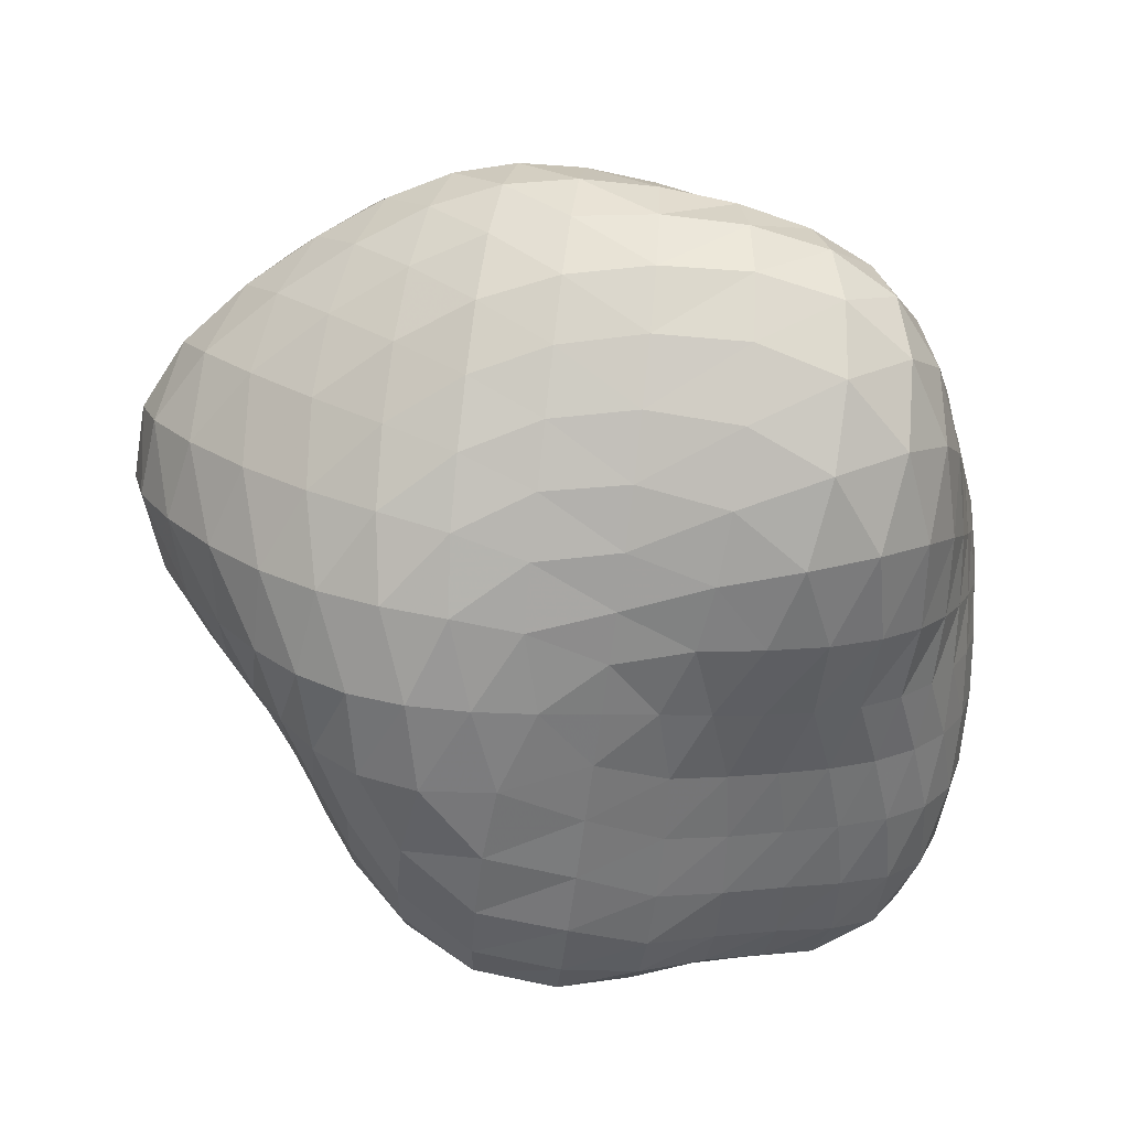
<metadata>
{"format":"obj","ext":"obj","renderer":"f3d","projection":"perspective","resolution":1024,"background":"white","views":[{"elev":-66.6,"azim":-7.0,"up":"+Z"}]}
</metadata>
<code>
v     1.097     2.796    38.08
v     8.469     2.796    36.88
v     1.097    10.39    38.64
v    -6.82     2.796    39.83
v     1.097    -5.03    36.98
v    15.45     2.796    36.4
v    11.23    12.77    37.29
v     1.097    17.68    38.13
v   -10.08    13.71    40.1
v   -15.02     2.796    41.34
v    -9.843    -7.824    38.36
v     1.097   -12.66    35.75
v    11.45    -8.399    35.64
v    22.44     2.796    36.2
v    19.16    12.95    36.76
v    11.63    20.45    36.38
v     1.097    24.88    36.21
v   -10.32    22.89    37.26
v   -19.4    14.04    39.77
v   -23.02     2.796    41.49
v   -19.17    -7.972    39.09
v    -9.954   -15.98    35.54
v     1.097   -19.57    34.49
v    12.06   -17.68    35.11
v    20.13    -9.083    35.59
v    29.74     2.796    35.3
v    26.7    13.2    35.92
v    20.47    21.39    35.2
v    11.65    27.81    33.69
v     1.097    32.12    32.94
v   -10.04    31.36    33.08
v   -19.97    24.1    34.36
v   -27.24    13.68    37.21
v   -30.44     2.796    39.38
v   -27.63    -7.87    37.83
v   -19.69   -16.95    34.35
v    -9.659   -22.85    32.5
v     1.097   -25.5    32.97
v    12.22   -25    34.35
v    22.26   -19.7    34.98
v    28.57    -9.226    34.88
v    37.22     2.796    32.64
v    34.39    13.71    33.59
v    28.95    22.9    33.22
v    21.09    29.92    31.29
v    11.56    35.33    29.48
v     1.097    39.18    28.71
v    -9.716    39.11    28.41
v   -19.66    33.18    28.43
v   -27.72    23.56    29.74
v   -33.9    13.24    32.6
v   -37.27     2.796    34.87
v   -35.56    -7.902    34.13
v   -28.67   -17.76    31.36
v   -19.32   -25.04    29.34
v    -9.381   -29.07    29.28
v     1.097   -30.64    30.71
v    12.18   -30.54    32.46
v    23.08   -27.66    33.29
v    31.97   -20.2    32.82
v    36.8    -9.077    32.2
v    44.16     2.796    27.7
v    41.88    14.24    29.01
v    37.37    24.95    29.38
v    30.34    33.26    27.92
v    21.3    38.67    25.75
v    11.39    42.51    24.37
v     1.097    45.39    23.96
v    -9.428    45.52    23.68
v   -19.28    40.83    23.09
v   -27.39    32.27    22.94
v   -33.97    22.58    24.18
v   -39.74    12.93    26.64
v   -43.69     2.796    28.63
v   -43.21    -8.098    28.44
v   -37.38   -18.71    26.58
v   -28.47   -27.33    24.93
v   -18.91   -32.78    24.61
v    -9.198   -35.11    25.57
v     1.097   -35.51    27.19
v    12   -35.03    28.74
v    22.98   -33.2    29.5
v    32.97   -28.26    29.03
v    40.38   -19.54    27.83
v    44    -8.624    27.12
v    49.55     2.796    20.98
v    48.25    14.41    22.37
v    45.08    26.61    23.31
v    39.26    37    22.79
v    30.83    43.41    21.12
v    21.05    46.44    19.55
v    11.1    48.32    18.87
v     1.097    49.94    18.9
v    -9.14    49.95    18.85
v   -18.94    46.37    18.21
v   -27.08    39.2    17.39
v   -33.42    30.47    17.27
v   -39.1    21.69    18.3
v   -44.92    12.74    20.13
v   -49.67     2.796    21.6
v   -50.52    -8.297    21.69
v   -45.91   -19.5    20.64
v   -37.48   -29.28    19.55
v   -27.99   -36.38    19.25
v   -18.61   -40.23    19.84
v    -9.061   -41.2    20.95
v     1.097   -40.53    22.13
v    11.7   -39.34    23.07
v    22.24   -37.53    23.5
v    32.13   -33.84    23.14
v    40.53   -27.17    22.05
v    46.35   -18.03    20.83
v    49.16    -7.863    20.34
v    52.69     2.796    13.62
v    52.53    13.98    14.68
v    50.92    26.8    15.67
v    46.77    39.11    15.86
v    39.58    47.58    15.11
v    30.23    51.13    14.01
v    20.31    51.77    13.26
v    10.66    51.95    13.14
v     1.097    52.46    13.42
v    -8.753    52.21    13.55
v   -18.4    49.49    13.14
v   -26.63    43.8    12.34
v   -32.84    36.33    11.7
v   -37.87    28.55    11.69
v   -43.15    20.82    12.41
v   -49.2    12.49    13.54
v   -54.7     2.796    14.44
v   -56.85    -8.235    14.61
v   -53.65   -19.61    14.13
v   -46.04   -30.03    13.57
v   -36.66   -38.46    13.4
v   -27.33   -44.2    13.73
v   -18.25   -46.96    14.4
v    -8.864   -47.13    15.11
v     1.097   -45.79    15.63
v    11.29   -43.97    15.95
v    21.16   -41.79    16.03
v    30.34   -38.43    15.79
v    38.49   -32.86    15.13
v    45.04   -25.05    14.18
v    49.47   -16.08    13.37
v    51.81    -6.888    13.12
v    53.6     2.796     6.581
v    54.34    12.95     7.08
v    54.04    25.13     7.637
v    51.61    37.96     7.953
v    46.18    48.29     7.859
v    38.04    53.76     7.467
v    28.56    54.9     7.067
v    19.09    54.12     6.89
v    10.06    53.42     6.993
v     1.097    53.27     7.245
v    -8.189    52.79     7.395
v   -17.46    50.63     7.238
v   -25.63    46.16     6.8
v   -31.86    39.98     6.315
v   -36.47    33.22     6.035
v   -40.72    26.53     6.084
v   -45.83    19.69     6.441
v   -52    11.97     6.946
v   -57.92     2.796     7.351
v   -61.06    -7.693     7.473
v   -59.36   -18.62     7.34
v   -53.04   -28.95     7.146
v   -44.24   -37.94     7.082
v   -35.06   -45.07     7.226
v   -26.27   -49.9     7.524
v   -17.59   -52.18     7.843
v    -8.503   -52.21     8.06
v     1.097   -50.83     8.138
v    10.77   -48.83     8.125
v    19.96   -46.43     8.069
v    28.33   -43.1     7.951
v    35.77   -38.03     7.701
v    42.07   -30.97     7.296
v    46.95   -22.65     6.824
v    50.27   -14.14     6.457
v    52.32    -5.857     6.354
v    52.85     2.796     0.2118
v    53.95    11.62     0.2118
v    54.35    22.17     0.2118
v    53.16    33.83     0.2118
v    49.48    44.5     0.2118
v    43.13    51.8     0.2118
v    34.92    54.94     0.2118
v    26.1    55.11     0.2118
v    17.52    54.2     0.2118
v     9.311    53.48     0.2118
v     1.097    53.15     0.2118
v    -7.436    52.54     0.2118
v   -16.04    50.68     0.2118
v   -23.86    47.02     0.2118
v   -30.06    41.85     0.2118
v   -34.55    35.98     0.2118
v   -38.15    30.09     0.2118
v   -41.99    24.29     0.2118
v   -46.89    18.18     0.2118
v   -52.8    11.13     0.2118
v   -58.57     2.796     0.2118
v   -62.14    -6.663     0.2118
v   -61.7   -16.57     0.2118
v   -56.99   -26.15     0.2118
v   -49.45   -34.87     0.2118
v   -40.94   -42.42     0.2118
v   -32.6   -48.5     0.2118
v   -24.57   -52.79     0.2118
v   -16.48   -55.06     0.2118
v    -7.916   -55.51     0.2118
v     1.097   -54.67     0.2118
v    10.15   -53.1     0.2118
v    18.72   -50.95     0.2118
v    26.46   -47.88     0.2118
v    33.26   -43.27     0.2118
v    39.08   -36.78     0.2118
v    43.79   -28.85     0.2118
v    47.33   -20.46     0.2118
v    49.78   -12.45     0.2118
v    51.5    -4.905     0.2118
v    51.03     2.796    -5.667
v    52.1    12.09    -5.96
v    52.27    23.05    -6.39
v    50.35    34.82    -6.74
v    45.35    44.88    -6.853
v    37.56    50.98    -6.765
v    28.33    53.15    -6.668
v    19.04    53.25    -6.747
v    10.08    52.98    -7.051
v     1.097    52.78    -7.449
v    -8.277    51.88    -7.674
v   -17.59    49.19    -7.512
v   -25.62    44.36    -7.005
v   -31.5    38.15    -6.423
v   -35.66    31.64    -6.045
v   -39.48    25.33    -6.007
v   -44.29    18.9    -6.289
v   -50.4    11.57    -6.744
v   -56.59     2.796    -7.148
v   -60.28    -7.244    -7.341
v   -59.22   -17.71    -7.339
v   -53.37   -27.69    -7.293
v   -44.82   -36.66    -7.349
v   -35.72   -44.33    -7.538
v   -26.94   -50.33    -7.767
v   -18.18   -54.26    -7.889
v    -8.877   -56.08    -7.829
v     1.097   -56.23    -7.645
v    11.22   -55.26    -7.465
v    20.71   -53.17    -7.369
v    29.04   -49.3    -7.322
v    35.99   -42.86    -7.193
v    41.47   -33.97    -6.876
v    45.43   -23.93    -6.4
v    48.02   -14.29    -5.929
v    49.71    -5.592    -5.651
v    48.38     2.796   -11.35
v    48.87    12.44   -11.6
v    48.19    23.32   -12.2
v    44.98    34.43   -12.74
v    38.57    43.35   -12.97
v    29.8    48.57   -13.07
v    20.26    50.9   -13.41
v    10.76    51.96   -14.14
v     1.097    52.32   -15.03
v    -9.011    51.11   -15.46
v   -18.79    47.27   -15.01
v   -26.72    40.99   -13.94
v   -32.2    33.68   -12.94
v   -36.36    26.52   -12.57
v   -40.94    19.53   -12.97
v   -46.76    11.88   -13.86
v   -52.66     2.796   -14.73
v   -55.77    -7.618   -15.19
v   -53.65   -18.4   -15.26
v   -46.76   -28.52   -15.25
v   -37.71   -37.42   -15.42
v   -28.47   -44.77   -15.68
v   -19.32   -50.15   -15.76
v    -9.586   -53.39   -15.5
v     1.097   -54.79   -15.06
v    12.19   -54.72   -14.78
v    22.63   -52.83   -14.8
v    31.54   -47.98   -14.91
v    38.46   -39.39   -14.67
v    43.23   -28.16   -13.84
v    46.03   -16.68   -12.68
v    47.5    -6.464   -11.72
v    44.8     2.796   -16.9
v    44.31    12.71   -16.65
v    42.37    23.23   -17.09
v    37.74    33.47   -17.67
v    30.25    41.54   -18.21
v    21.09    46.79   -18.98
v    11.35    49.94   -20.23
v     1.097    51.27   -21.61
v    -9.677    49.72   -22.21
v   -19.77    44.49   -21.53
v   -27.49    36.7   -20.2
v   -32.8    28.41   -19.38
v   -37.42    20.49   -19.69
v   -42.68    12.28   -20.92
v   -47.72     2.796   -22.26
v   -49.6    -7.992   -22.98
v   -46.12   -19   -23.07
v   -38.41   -29.02   -22.99
v   -29.24   -37.4   -22.97
v   -19.92   -43.77   -22.79
v   -10.01   -48.01   -22.28
v     1.097   -50.36   -21.75
v    12.97   -50.97   -21.7
v    24.23   -48.96   -22.21
v    33.46   -42.67   -22.61
v    39.83   -31.89   -21.98
v    43.29   -19.18   -20.19
v    44.59    -7.426   -18.17
v    40.12     2.796   -22.04
v    38.61    12.9   -20.92
v    35.39    23.06   -21
v    29.59    32.7   -21.71
v    21.41    40.57   -22.92
v    11.8    46.12   -24.7
v     1.097    48.7   -26.59
v   -10.3    46.82   -27.45
v   -20.63    40.21   -26.87
v   -28.21    31.17   -25.96
v   -33.63    22.02   -26.1
v   -38.48    12.91   -27.5
v   -42.37     2.796   -29.16
v   -42.63    -8.469   -29.96
v   -37.69   -19.59   -29.82
v   -29.4   -29.08   -29.29
v   -20.12   -36.21   -28.63
v   -10.19   -40.94   -27.87
v     1.097   -43.62   -27.45
v    13.45   -44.23   -27.97
v    25.08   -41.32   -29.15
v    33.91   -33.17   -29.47
v    38.87   -20.9   -27.69
v    40.47    -8.231   -24.6
v    34.43     2.796   -26.33
v    32.18    13.02   -24.31
v    27.92    22.99   -24.15
v    21.14    32.4   -25.33
v    12.07    39.99   -27.5
v     1.097    43.83   -29.91
v   -10.85    41.68   -31.25
v   -21.35    33.95   -31.31
v   -28.76    23.99   -31.56
v   -33.83    13.77   -32.99
v   -36.66     2.796   -34.72
v   -35.22    -8.972   -35.28
v   -28.93   -19.83   -34.54
v   -20.1   -28.02   -33.29
v   -10.21   -33.1   -32.18
v     1.097   -35.59   -31.94
v    13.53   -35.4   -33.07
v    24.76   -30.84   -34.45
v    32.09   -20.95   -33.63
v    34.84    -8.608   -30.09
v    28.11     2.796   -29.49
v    25.47    13.11   -26.96
v    20.26    23.03   -27.04
v    12.09    31.83   -29.11
v     1.097    36.61   -31.97
v   -11.22    34.17   -34.03
v   -21.54    25.56   -35.2
v   -27.97    14.63   -36.77
v   -30.28     2.796   -38.37
v   -27.35    -9.257   -38.39
v   -19.86   -19.12   -36.91
v   -10.15   -25.02   -35.36
v     1.097   -27.21   -35.09
v    13.19   -25.72   -36.34
v    23.05   -19.21   -36.78
v    27.87    -8.461   -33.86
v    21.57     2.796   -31.66
v    18.64    13.18   -29.29
v    11.83    22.57   -30.3
v     1.097    27.89   -33.35
v   -11.24    24.87   -36.2
v   -20.23    15.09   -38.41
v   -22.98     2.796   -39.92
v   -18.9    -9.022   -39.36
v   -10.05   -16.77   -37.56
v     1.097   -19.11   -36.9
v    12.5   -16.2   -37.44
v    20    -7.92   -35.79
v    15.01     2.796   -33.27
v    11.14    13.05   -31.88
v     1.097    18.88   -34.46
v   -10.47    14.45   -37.84
v   -14.94     2.796   -39.69
v    -9.667    -7.949   -38.81
v     1.097   -11.55   -37.54
v    11.4    -7.079   -36.55
v     8.287     2.796   -34.82
v     1.097    10.45   -35.53
v    -6.721     2.796   -38.32
v     1.097    -4.376   -37.31
v     1.097     2.796   -36.54
f 1 2 3
f 1 3 4
f 1 4 5
f 1 5 2
f 2 6 7
f 7 3 2
f 3 7 8
f 3 8 9
f 9 4 3
f 4 9 10
f 4 10 11
f 11 5 4
f 5 11 12
f 5 12 13
f 13 2 5
f 2 13 6
f 6 14 15
f 15 7 6
f 7 15 16
f 16 8 7
f 8 16 17
f 8 17 18
f 18 9 8
f 9 18 19
f 19 10 9
f 10 19 20
f 10 20 21
f 21 11 10
f 11 21 22
f 22 12 11
f 12 22 23
f 12 23 24
f 24 13 12
f 13 24 25
f 25 6 13
f 6 25 14
f 14 26 27
f 27 15 14
f 15 27 28
f 28 16 15
f 16 28 29
f 29 17 16
f 17 29 30
f 17 30 31
f 31 18 17
f 18 31 32
f 32 19 18
f 19 32 33
f 33 20 19
f 20 33 34
f 20 34 35
f 35 21 20
f 21 35 36
f 36 22 21
f 22 36 37
f 37 23 22
f 23 37 38
f 23 38 39
f 39 24 23
f 24 39 40
f 40 25 24
f 25 40 41
f 41 14 25
f 14 41 26
f 26 42 43
f 43 27 26
f 27 43 44
f 44 28 27
f 28 44 45
f 45 29 28
f 29 45 46
f 46 30 29
f 30 46 47
f 30 47 48
f 48 31 30
f 31 48 49
f 49 32 31
f 32 49 50
f 50 33 32
f 33 50 51
f 51 34 33
f 34 51 52
f 34 52 53
f 53 35 34
f 35 53 54
f 54 36 35
f 36 54 55
f 55 37 36
f 37 55 56
f 56 38 37
f 38 56 57
f 38 57 58
f 58 39 38
f 39 58 59
f 59 40 39
f 40 59 60
f 60 41 40
f 41 60 61
f 61 26 41
f 26 61 42
f 42 62 63
f 63 43 42
f 43 63 64
f 64 44 43
f 44 64 65
f 65 45 44
f 45 65 66
f 66 46 45
f 46 66 67
f 67 47 46
f 47 67 68
f 47 68 69
f 69 48 47
f 48 69 70
f 70 49 48
f 49 70 71
f 71 50 49
f 50 71 72
f 72 51 50
f 51 72 73
f 73 52 51
f 52 73 74
f 52 74 75
f 75 53 52
f 53 75 76
f 76 54 53
f 54 76 77
f 77 55 54
f 55 77 78
f 78 56 55
f 56 78 79
f 79 57 56
f 57 79 80
f 57 80 81
f 81 58 57
f 58 81 82
f 82 59 58
f 59 82 83
f 83 60 59
f 60 83 84
f 84 61 60
f 61 84 85
f 85 42 61
f 42 85 62
f 62 86 87
f 87 63 62
f 63 87 88
f 88 64 63
f 64 88 89
f 89 65 64
f 65 89 90
f 90 66 65
f 66 90 91
f 91 67 66
f 67 91 92
f 92 68 67
f 68 92 93
f 68 93 94
f 94 69 68
f 69 94 95
f 95 70 69
f 70 95 96
f 96 71 70
f 71 96 97
f 97 72 71
f 72 97 98
f 98 73 72
f 73 98 99
f 99 74 73
f 74 99 100
f 74 100 101
f 101 75 74
f 75 101 102
f 102 76 75
f 76 102 103
f 103 77 76
f 77 103 104
f 104 78 77
f 78 104 105
f 105 79 78
f 79 105 106
f 106 80 79
f 80 106 107
f 80 107 108
f 108 81 80
f 81 108 109
f 109 82 81
f 82 109 110
f 110 83 82
f 83 110 111
f 111 84 83
f 84 111 112
f 112 85 84
f 85 112 113
f 113 62 85
f 62 113 86
f 86 114 115
f 115 87 86
f 87 115 116
f 116 88 87
f 88 116 117
f 117 89 88
f 89 117 118
f 118 90 89
f 90 118 119
f 119 91 90
f 91 119 120
f 120 92 91
f 92 120 121
f 121 93 92
f 93 121 122
f 93 122 123
f 123 94 93
f 94 123 124
f 124 95 94
f 95 124 125
f 125 96 95
f 96 125 126
f 126 97 96
f 97 126 127
f 127 98 97
f 98 127 128
f 128 99 98
f 99 128 129
f 129 100 99
f 100 129 130
f 100 130 131
f 131 101 100
f 101 131 132
f 132 102 101
f 102 132 133
f 133 103 102
f 103 133 134
f 134 104 103
f 104 134 135
f 135 105 104
f 105 135 136
f 136 106 105
f 106 136 137
f 137 107 106
f 107 137 138
f 107 138 139
f 139 108 107
f 108 139 140
f 140 109 108
f 109 140 141
f 141 110 109
f 110 141 142
f 142 111 110
f 111 142 143
f 143 112 111
f 112 143 144
f 144 113 112
f 113 144 145
f 145 86 113
f 86 145 114
f 114 146 147
f 147 115 114
f 115 147 148
f 148 116 115
f 116 148 149
f 149 117 116
f 117 149 150
f 150 118 117
f 118 150 151
f 151 119 118
f 119 151 152
f 152 120 119
f 120 152 153
f 153 121 120
f 121 153 154
f 154 122 121
f 122 154 155
f 122 155 156
f 156 123 122
f 123 156 157
f 157 124 123
f 124 157 158
f 158 125 124
f 125 158 159
f 159 126 125
f 126 159 160
f 160 127 126
f 127 160 161
f 161 128 127
f 128 161 162
f 162 129 128
f 129 162 163
f 163 130 129
f 130 163 164
f 130 164 165
f 165 131 130
f 131 165 166
f 166 132 131
f 132 166 167
f 167 133 132
f 133 167 168
f 168 134 133
f 134 168 169
f 169 135 134
f 135 169 170
f 170 136 135
f 136 170 171
f 171 137 136
f 137 171 172
f 172 138 137
f 138 172 173
f 138 173 174
f 174 139 138
f 139 174 175
f 175 140 139
f 140 175 176
f 176 141 140
f 141 176 177
f 177 142 141
f 142 177 178
f 178 143 142
f 143 178 179
f 179 144 143
f 144 179 180
f 180 145 144
f 145 180 181
f 181 114 145
f 114 181 146
f 146 182 183
f 183 147 146
f 147 183 184
f 184 148 147
f 148 184 185
f 185 149 148
f 149 185 186
f 186 150 149
f 150 186 187
f 187 151 150
f 151 187 188
f 188 152 151
f 152 188 189
f 189 153 152
f 153 189 190
f 190 154 153
f 154 190 191
f 191 155 154
f 155 191 192
f 155 192 193
f 193 156 155
f 156 193 194
f 194 157 156
f 157 194 195
f 195 158 157
f 158 195 196
f 196 159 158
f 159 196 197
f 197 160 159
f 160 197 198
f 198 161 160
f 161 198 199
f 199 162 161
f 162 199 200
f 200 163 162
f 163 200 201
f 201 164 163
f 164 201 202
f 164 202 203
f 203 165 164
f 165 203 204
f 204 166 165
f 166 204 205
f 205 167 166
f 167 205 206
f 206 168 167
f 168 206 207
f 207 169 168
f 169 207 208
f 208 170 169
f 170 208 209
f 209 171 170
f 171 209 210
f 210 172 171
f 172 210 211
f 211 173 172
f 173 211 212
f 173 212 213
f 213 174 173
f 174 213 214
f 214 175 174
f 175 214 215
f 215 176 175
f 176 215 216
f 216 177 176
f 177 216 217
f 217 178 177
f 178 217 218
f 218 179 178
f 179 218 219
f 219 180 179
f 180 219 220
f 220 181 180
f 181 220 221
f 221 146 181
f 146 221 182
f 222 183 182
f 223 183 222
f 223 184 183
f 224 184 223
f 224 185 184
f 225 185 224
f 225 186 185
f 226 186 225
f 226 187 186
f 227 187 226
f 227 188 187
f 228 188 227
f 228 189 188
f 229 189 228
f 229 190 189
f 230 190 229
f 230 191 190
f 231 191 230
f 231 192 191
f 231 193 192
f 232 193 231
f 232 194 193
f 233 194 232
f 233 195 194
f 234 195 233
f 234 196 195
f 235 196 234
f 235 197 196
f 236 197 235
f 236 198 197
f 237 198 236
f 237 199 198
f 238 199 237
f 238 200 199
f 239 200 238
f 239 201 200
f 240 201 239
f 240 202 201
f 240 203 202
f 241 203 240
f 241 204 203
f 242 204 241
f 242 205 204
f 243 205 242
f 243 206 205
f 244 206 243
f 244 207 206
f 245 207 244
f 245 208 207
f 246 208 245
f 246 209 208
f 247 209 246
f 247 210 209
f 248 210 247
f 248 211 210
f 249 211 248
f 249 212 211
f 249 213 212
f 250 213 249
f 250 214 213
f 251 214 250
f 251 215 214
f 252 215 251
f 252 216 215
f 253 216 252
f 253 217 216
f 254 217 253
f 254 218 217
f 255 218 254
f 255 219 218
f 256 219 255
f 256 220 219
f 257 220 256
f 257 221 220
f 222 221 257
f 222 182 221
f 258 223 222
f 259 223 258
f 259 224 223
f 260 224 259
f 260 225 224
f 261 225 260
f 261 226 225
f 262 226 261
f 262 227 226
f 263 227 262
f 263 228 227
f 264 228 263
f 264 229 228
f 265 229 264
f 265 230 229
f 266 230 265
f 266 231 230
f 266 232 231
f 267 232 266
f 267 233 232
f 268 233 267
f 268 234 233
f 269 234 268
f 269 235 234
f 270 235 269
f 270 236 235
f 271 236 270
f 271 237 236
f 272 237 271
f 272 238 237
f 273 238 272
f 273 239 238
f 274 239 273
f 274 240 239
f 274 241 240
f 275 241 274
f 275 242 241
f 276 242 275
f 276 243 242
f 277 243 276
f 277 244 243
f 278 244 277
f 278 245 244
f 279 245 278
f 279 246 245
f 280 246 279
f 280 247 246
f 281 247 280
f 281 248 247
f 282 248 281
f 282 249 248
f 282 250 249
f 283 250 282
f 283 251 250
f 284 251 283
f 284 252 251
f 285 252 284
f 285 253 252
f 286 253 285
f 286 254 253
f 287 254 286
f 287 255 254
f 288 255 287
f 288 256 255
f 289 256 288
f 289 257 256
f 258 257 289
f 258 222 257
f 290 259 258
f 291 259 290
f 291 260 259
f 292 260 291
f 292 261 260
f 293 261 292
f 293 262 261
f 294 262 293
f 294 263 262
f 295 263 294
f 295 264 263
f 296 264 295
f 296 265 264
f 297 265 296
f 297 266 265
f 297 267 266
f 298 267 297
f 298 268 267
f 299 268 298
f 299 269 268
f 300 269 299
f 300 270 269
f 301 270 300
f 301 271 270
f 302 271 301
f 302 272 271
f 303 272 302
f 303 273 272
f 304 273 303
f 304 274 273
f 304 275 274
f 305 275 304
f 305 276 275
f 306 276 305
f 306 277 276
f 307 277 306
f 307 278 277
f 308 278 307
f 308 279 278
f 309 279 308
f 309 280 279
f 310 280 309
f 310 281 280
f 311 281 310
f 311 282 281
f 311 283 282
f 312 283 311
f 312 284 283
f 313 284 312
f 313 285 284
f 314 285 313
f 314 286 285
f 315 286 314
f 315 287 286
f 316 287 315
f 316 288 287
f 317 288 316
f 317 289 288
f 290 289 317
f 290 258 289
f 318 291 290
f 319 291 318
f 319 292 291
f 320 292 319
f 320 293 292
f 321 293 320
f 321 294 293
f 322 294 321
f 322 295 294
f 323 295 322
f 323 296 295
f 324 296 323
f 324 297 296
f 324 298 297
f 325 298 324
f 325 299 298
f 326 299 325
f 326 300 299
f 327 300 326
f 327 301 300
f 328 301 327
f 328 302 301
f 329 302 328
f 329 303 302
f 330 303 329
f 330 304 303
f 330 305 304
f 331 305 330
f 331 306 305
f 332 306 331
f 332 307 306
f 333 307 332
f 333 308 307
f 334 308 333
f 334 309 308
f 335 309 334
f 335 310 309
f 336 310 335
f 336 311 310
f 336 312 311
f 337 312 336
f 337 313 312
f 338 313 337
f 338 314 313
f 339 314 338
f 339 315 314
f 340 315 339
f 340 316 315
f 341 316 340
f 341 317 316
f 318 317 341
f 318 290 317
f 342 319 318
f 343 319 342
f 343 320 319
f 344 320 343
f 344 321 320
f 345 321 344
f 345 322 321
f 346 322 345
f 346 323 322
f 347 323 346
f 347 324 323
f 347 325 324
f 348 325 347
f 348 326 325
f 349 326 348
f 349 327 326
f 350 327 349
f 350 328 327
f 351 328 350
f 351 329 328
f 352 329 351
f 352 330 329
f 352 331 330
f 353 331 352
f 353 332 331
f 354 332 353
f 354 333 332
f 355 333 354
f 355 334 333
f 356 334 355
f 356 335 334
f 357 335 356
f 357 336 335
f 357 337 336
f 358 337 357
f 358 338 337
f 359 338 358
f 359 339 338
f 360 339 359
f 360 340 339
f 361 340 360
f 361 341 340
f 342 341 361
f 342 318 341
f 362 343 342
f 363 343 362
f 363 344 343
f 364 344 363
f 364 345 344
f 365 345 364
f 365 346 345
f 366 346 365
f 366 347 346
f 366 348 347
f 367 348 366
f 367 349 348
f 368 349 367
f 368 350 349
f 369 350 368
f 369 351 350
f 370 351 369
f 370 352 351
f 370 353 352
f 371 353 370
f 371 354 353
f 372 354 371
f 372 355 354
f 373 355 372
f 373 356 355
f 374 356 373
f 374 357 356
f 374 358 357
f 375 358 374
f 375 359 358
f 376 359 375
f 376 360 359
f 377 360 376
f 377 361 360
f 362 361 377
f 362 342 361
f 378 363 362
f 379 363 378
f 379 364 363
f 380 364 379
f 380 365 364
f 381 365 380
f 381 366 365
f 381 367 366
f 382 367 381
f 382 368 367
f 383 368 382
f 383 369 368
f 384 369 383
f 384 370 369
f 384 371 370
f 385 371 384
f 385 372 371
f 386 372 385
f 386 373 372
f 387 373 386
f 387 374 373
f 387 375 374
f 388 375 387
f 388 376 375
f 389 376 388
f 389 377 376
f 378 377 389
f 378 362 377
f 390 379 378
f 391 379 390
f 391 380 379
f 392 380 391
f 392 381 380
f 392 382 381
f 393 382 392
f 393 383 382
f 394 383 393
f 394 384 383
f 394 385 384
f 395 385 394
f 395 386 385
f 396 386 395
f 396 387 386
f 396 388 387
f 397 388 396
f 397 389 388
f 390 389 397
f 390 378 389
f 398 391 390
f 399 391 398
f 399 392 391
f 399 393 392
f 400 393 399
f 400 394 393
f 400 395 394
f 401 395 400
f 401 396 395
f 401 397 396
f 398 397 401
f 398 390 397
f 402 399 398
f 402 400 399
f 402 401 400
f 402 398 401

</code>
